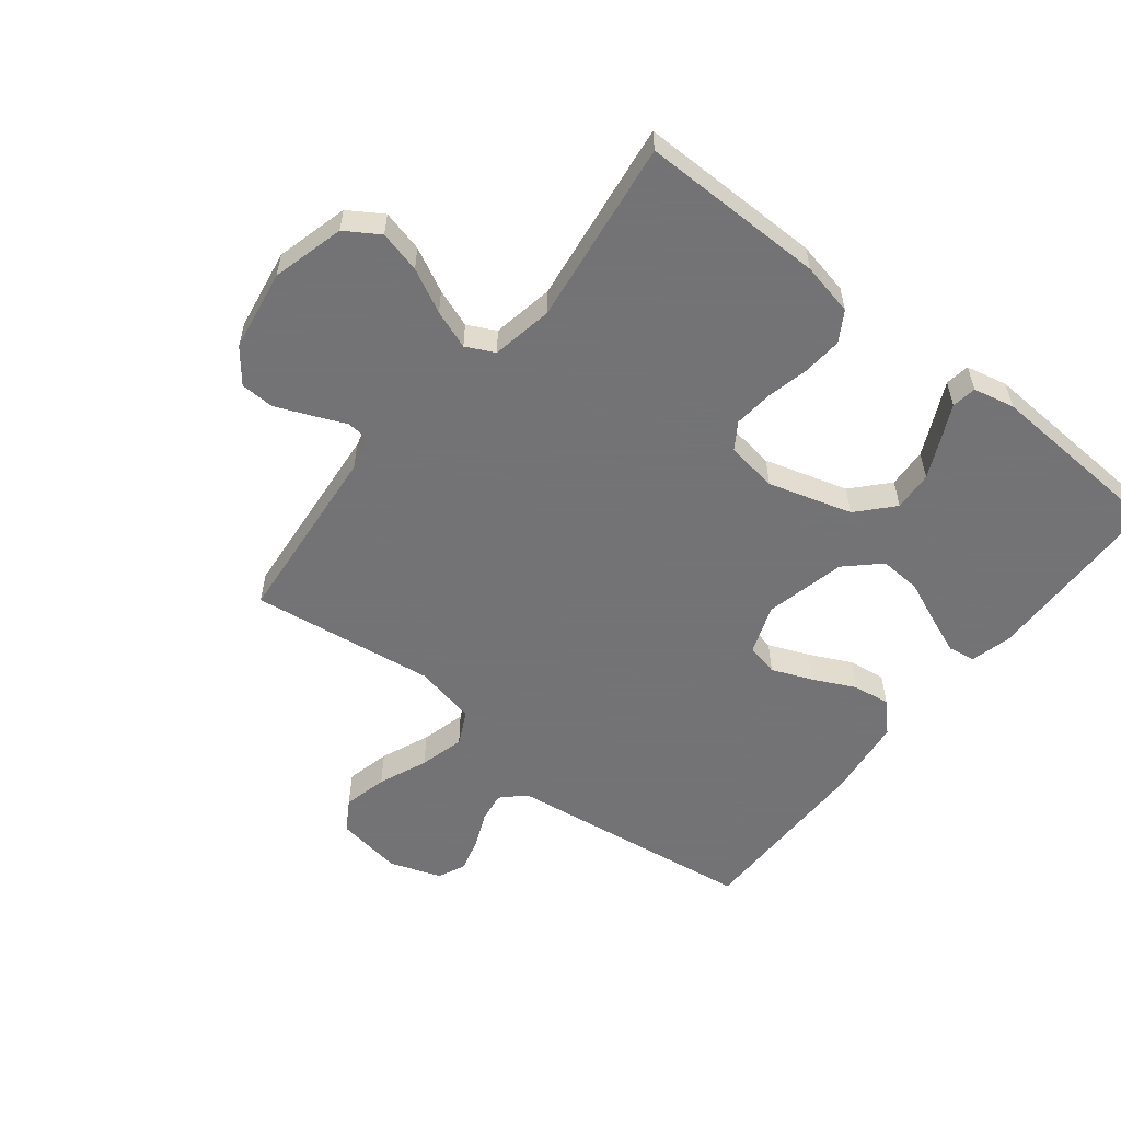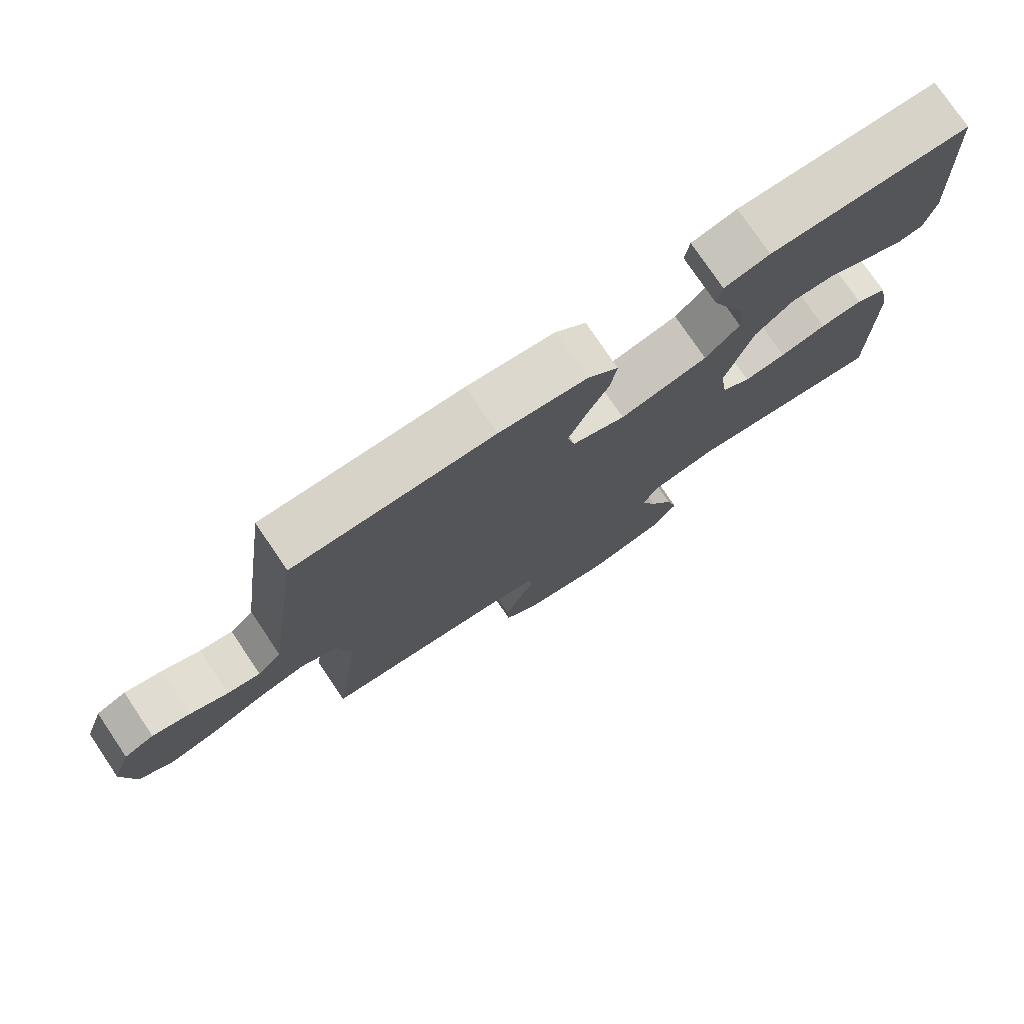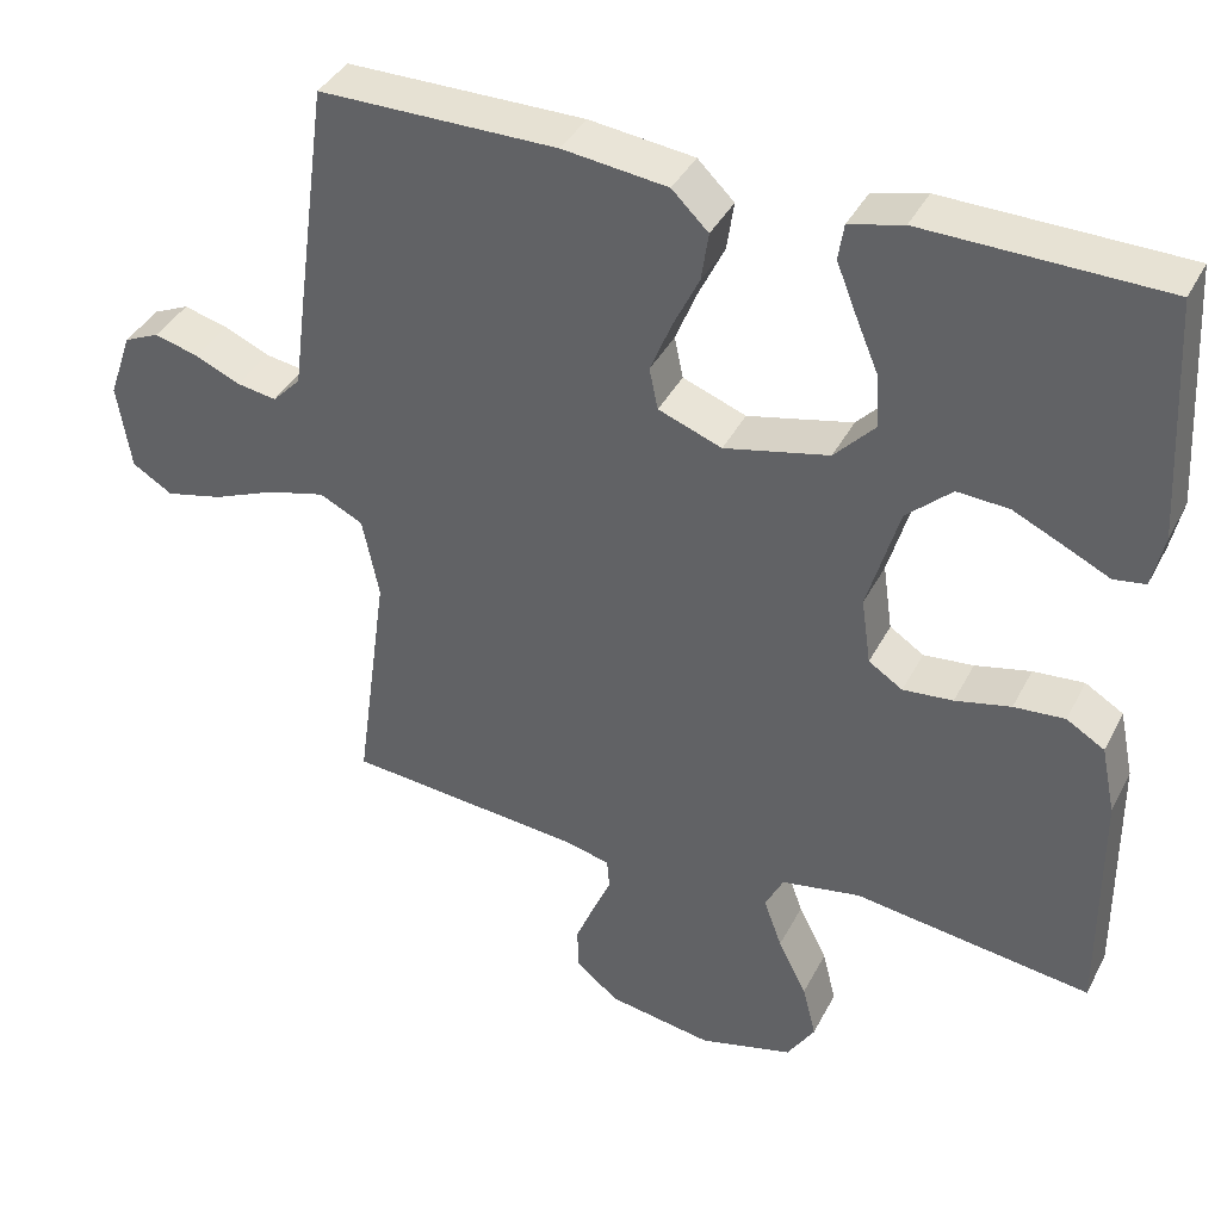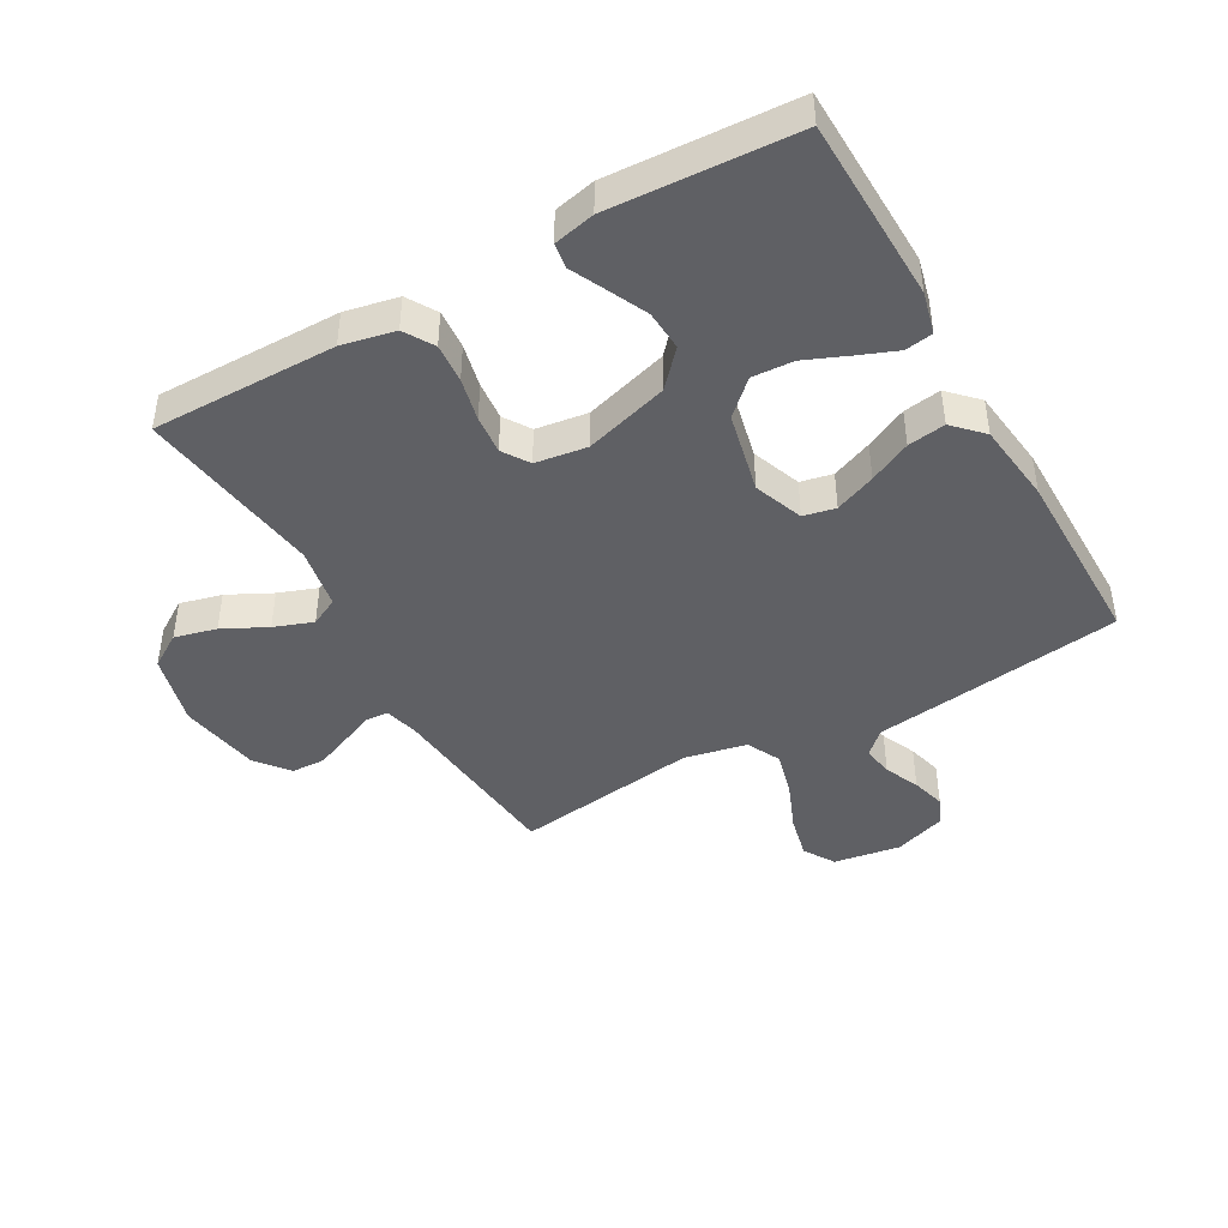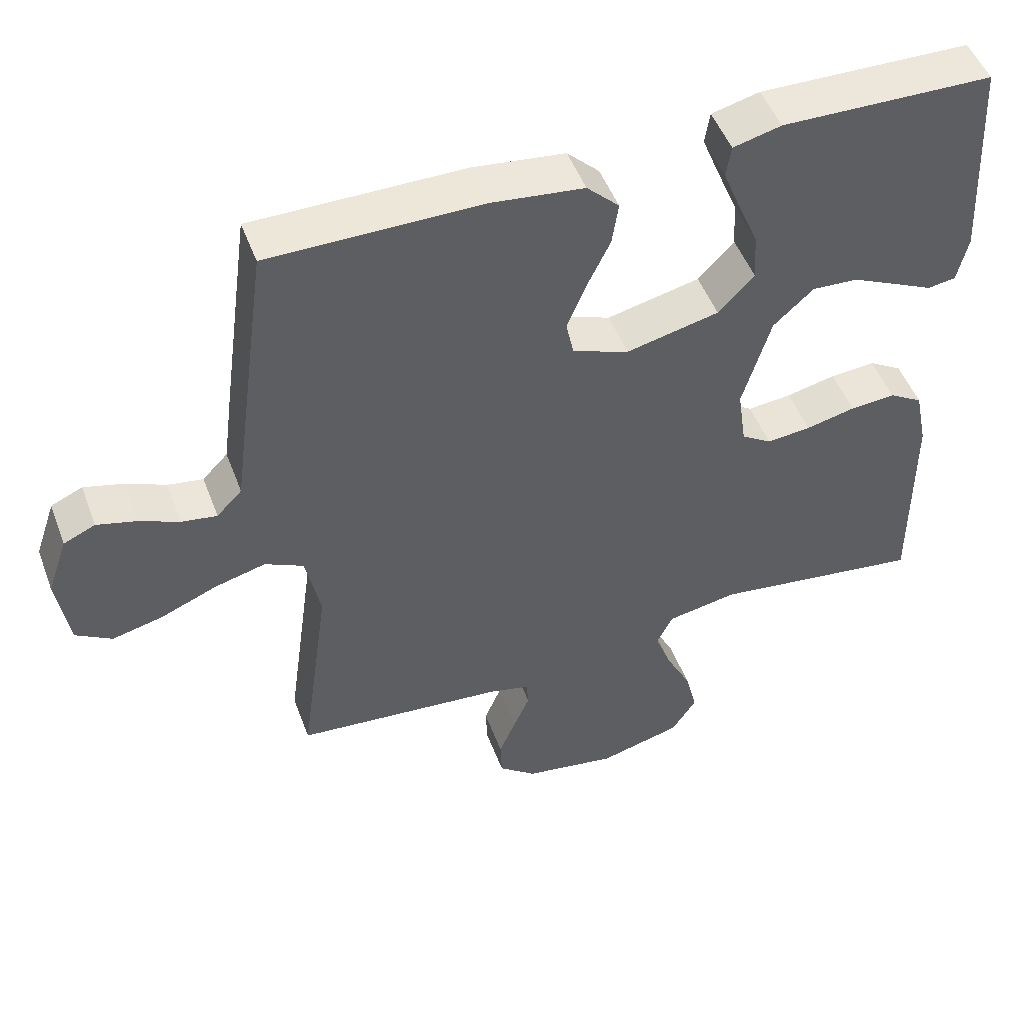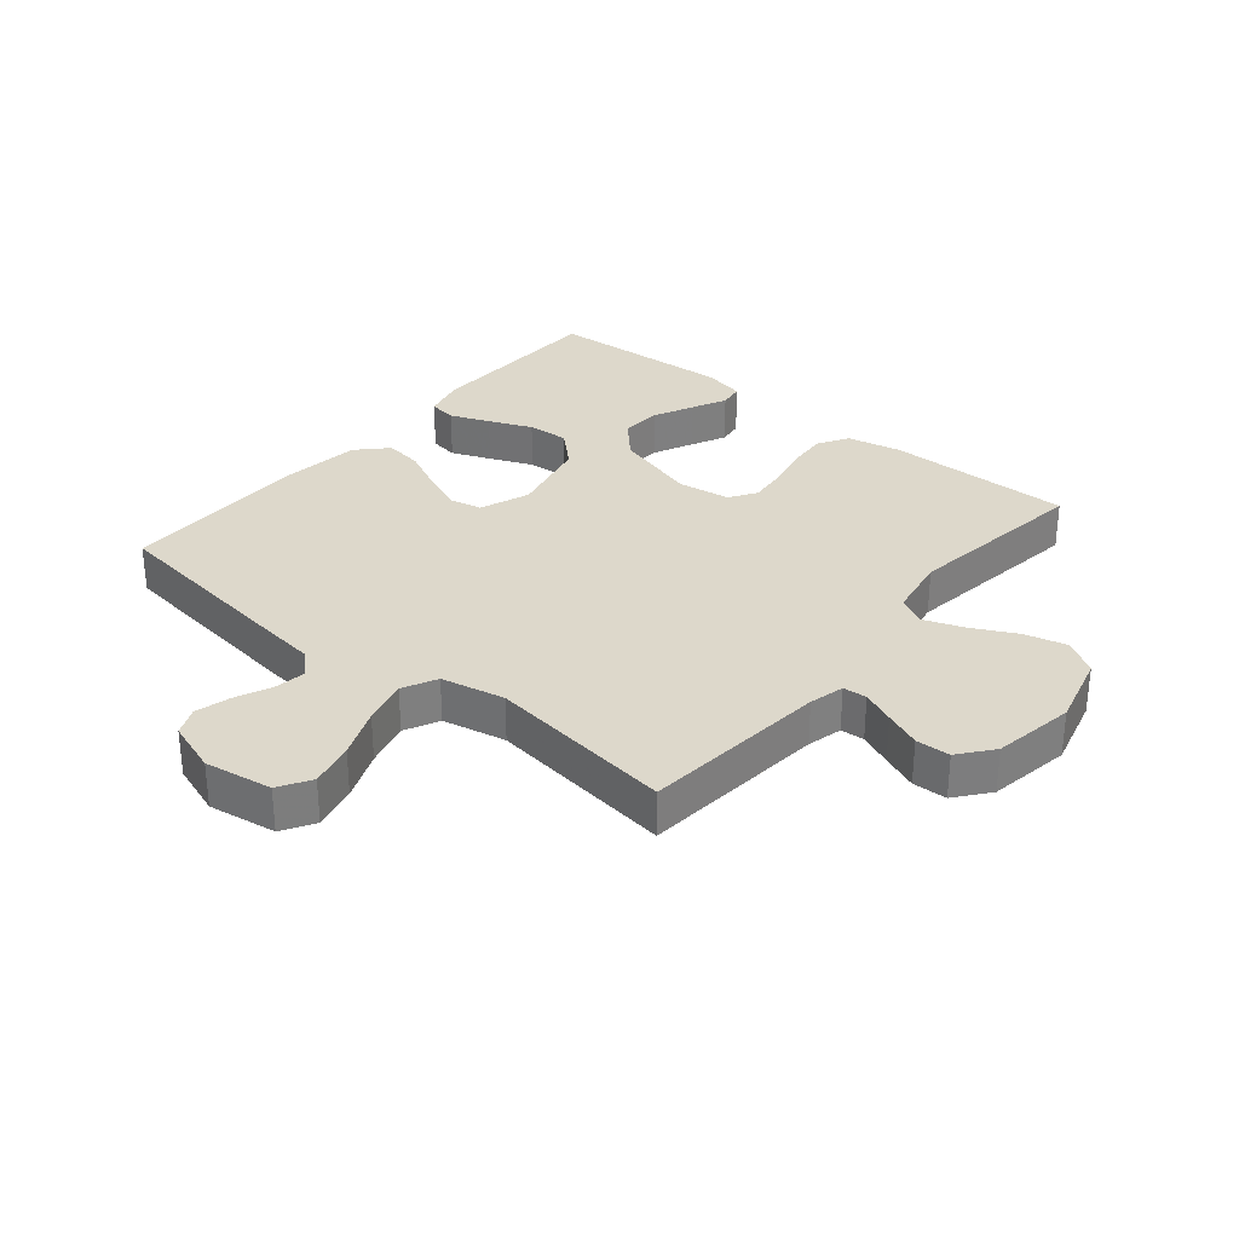
<metadata>
{"format":"obj","ext":"obj","renderer":"f3d","projection":"perspective","resolution":1024,"background":"white","views":[{"elev":-56.0,"azim":-128.4,"up":"+Y"},{"elev":77.0,"azim":146.0,"up":"+Z"},{"elev":38.8,"azim":-155.0,"up":"+Z"},{"elev":-43.7,"azim":-60.5,"up":"+Y"},{"elev":49.7,"azim":159.8,"up":"+Z"},{"elev":31.3,"azim":129.6,"up":"+Y"}]}
</metadata>
<code>
v -0.5 0.07 0.5
v -0.2 0.07 0.507
v -0.132 0.07 0.49
v -0.125 0.07 0.445
v -0.15 0.07 0.382
v -0.179 0.07 0.313
v -0.183 0.07 0.246
v -0.132 0.07 0.192
v 0 0.07 0.162
v 0.08 0.07 0.192
v 0.091 0.07 0.244
v 0.064 0.07 0.31
v 0.031 0.07 0.378
v 0.022 0.07 0.439
v 0.068 0.07 0.484
v 0.2 0.07 0.5
v 0.5 0.07 0.5
v 0.541 0.07 0.2
v 0.555 0.07 0.093
v 0.591 0.07 0.056
v 0.641 0.07 0.064
v 0.698 0.07 0.089
v 0.754 0.07 0.104
v 0.799 0.07 0.084
v 0.828 0.07 0
v 0.811 0.07 -0.109
v 0.76 0.07 -0.14
v 0.688 0.07 -0.123
v 0.608 0.07 -0.09
v 0.535 0.07 -0.071
v 0.48 0.07 -0.098
v 0.459 0.07 -0.2
v 0.5 0.07 -0.5
v 0.2 0.07 -0.528
v 0.144 0.07 -0.542
v 0.141 0.07 -0.58
v 0.164 0.07 -0.633
v 0.188 0.07 -0.691
v 0.186 0.07 -0.746
v 0.132 0.07 -0.789
v 0 0.07 -0.811
v -0.118 0.07 -0.78
v -0.153 0.07 -0.725
v -0.136 0.07 -0.657
v -0.1 0.07 -0.586
v -0.077 0.07 -0.523
v -0.1 0.07 -0.477
v -0.2 0.07 -0.459
v -0.5 0.07 -0.5
v -0.498 0.07 -0.2
v -0.48 0.07 -0.114
v -0.432 0.07 -0.085
v -0.368 0.07 -0.09
v -0.298 0.07 -0.106
v -0.235 0.07 -0.112
v -0.192 0.07 -0.084
v -0.18 0.07 0
v -0.22 0.07 0.136
v -0.277 0.07 0.188
v -0.342 0.07 0.184
v -0.406 0.07 0.154
v -0.462 0.07 0.127
v -0.502 0.07 0.133
v -0.517 0.07 0.2
v -0.5 0 0.5
v -0.2 0 0.507
v -0.132 0 0.49
v -0.125 0 0.445
v -0.15 0 0.382
v -0.179 0 0.313
v -0.183 0 0.246
v -0.132 0 0.192
v 0 0 0.162
v 0.08 0 0.192
v 0.091 0 0.244
v 0.064 0 0.31
v 0.031 0 0.378
v 0.022 0 0.439
v 0.068 0 0.484
v 0.2 0 0.5
v 0.5 0 0.5
v 0.541 0 0.2
v 0.555 0 0.093
v 0.591 0 0.056
v 0.641 0 0.064
v 0.698 0 0.089
v 0.754 0 0.104
v 0.799 0 0.084
v 0.828 0 0
v 0.811 0 -0.109
v 0.76 0 -0.14
v 0.688 0 -0.123
v 0.608 0 -0.09
v 0.535 0 -0.071
v 0.48 0 -0.098
v 0.459 0 -0.2
v 0.5 0 -0.5
v 0.2 0 -0.528
v 0.144 0 -0.542
v 0.141 0 -0.58
v 0.164 0 -0.633
v 0.188 0 -0.691
v 0.186 0 -0.746
v 0.132 0 -0.789
v 0 0 -0.811
v -0.118 0 -0.78
v -0.153 0 -0.725
v -0.136 0 -0.657
v -0.1 0 -0.586
v -0.077 0 -0.523
v -0.1 0 -0.477
v -0.2 0 -0.459
v -0.5 0 -0.5
v -0.498 0 -0.2
v -0.48 0 -0.114
v -0.432 0 -0.085
v -0.368 0 -0.09
v -0.298 0 -0.106
v -0.235 0 -0.112
v -0.192 0 -0.084
v -0.18 0 0
v -0.22 0 0.136
v -0.277 0 0.188
v -0.342 0 0.184
v -0.406 0 0.154
v -0.462 0 0.127
v -0.502 0 0.133
v -0.517 0 0.2
f 61 62 63 64
f 60 61 64 1
f 59 60 1 2
f 58 59 2
f 57 58 2
f 51 52 53 54
f 51 54 55
f 48 49 50 51
f 47 48 51 55
f 46 47 55 56
f 42 43 44 45
f 42 45 46
f 41 42 46
f 36 37 38 39
f 36 39 40 41
f 32 33 34
f 31 32 34 35
f 26 27 28 29
f 26 29 30
f 25 26 30
f 24 25 30
f 21 22 23 24
f 20 21 24 30
f 19 20 30 31
f 12 13 14 15
f 11 12 15 16
f 10 11 16 17
f 3 4 5 6
f 2 3 6
f 2 6 7
f 57 2 7
f 41 46 56 57
f 35 36 41 57
f 35 57 7 8
f 31 35 8 9
f 19 31 9 10
f 10 17 18 19
f 128 127 126 125
f 65 128 125 124
f 66 65 124 123
f 66 123 122
f 66 122 121
f 118 117 116 115
f 119 118 115
f 115 114 113 112
f 119 115 112 111
f 120 119 111 110
f 109 108 107 106
f 110 109 106
f 110 106 105
f 103 102 101 100
f 105 104 103 100
f 98 97 96
f 99 98 96 95
f 93 92 91 90
f 94 93 90
f 94 90 89
f 94 89 88
f 88 87 86 85
f 94 88 85 84
f 95 94 84 83
f 79 78 77 76
f 80 79 76 75
f 81 80 75 74
f 70 69 68 67
f 70 67 66
f 71 70 66
f 71 66 121
f 121 120 110 105
f 121 105 100 99
f 72 71 121 99
f 73 72 99 95
f 74 73 95 83
f 83 82 81 74
f 1 65 66 2
f 2 66 67 3
f 3 67 68 4
f 4 68 69 5
f 5 69 70 6
f 6 70 71 7
f 7 71 72 8
f 8 72 73 9
f 9 73 74 10
f 10 74 75 11
f 11 75 76 12
f 12 76 77 13
f 13 77 78 14
f 14 78 79 15
f 15 79 80 16
f 16 80 81 17
f 17 81 82 18
f 18 82 83 19
f 19 83 84 20
f 20 84 85 21
f 21 85 86 22
f 22 86 87 23
f 23 87 88 24
f 24 88 89 25
f 25 89 90 26
f 26 90 91 27
f 27 91 92 28
f 28 92 93 29
f 29 93 94 30
f 30 94 95 31
f 31 95 96 32
f 32 96 97 33
f 33 97 98 34
f 34 98 99 35
f 35 99 100 36
f 36 100 101 37
f 37 101 102 38
f 38 102 103 39
f 39 103 104 40
f 40 104 105 41
f 41 105 106 42
f 42 106 107 43
f 43 107 108 44
f 44 108 109 45
f 45 109 110 46
f 46 110 111 47
f 47 111 112 48
f 48 112 113 49
f 49 113 114 50
f 50 114 115 51
f 51 115 116 52
f 52 116 117 53
f 53 117 118 54
f 54 118 119 55
f 55 119 120 56
f 56 120 121 57
f 57 121 122 58
f 58 122 123 59
f 59 123 124 60
f 60 124 125 61
f 61 125 126 62
f 62 126 127 63
f 63 127 128 64
f 64 128 65 1

</code>
